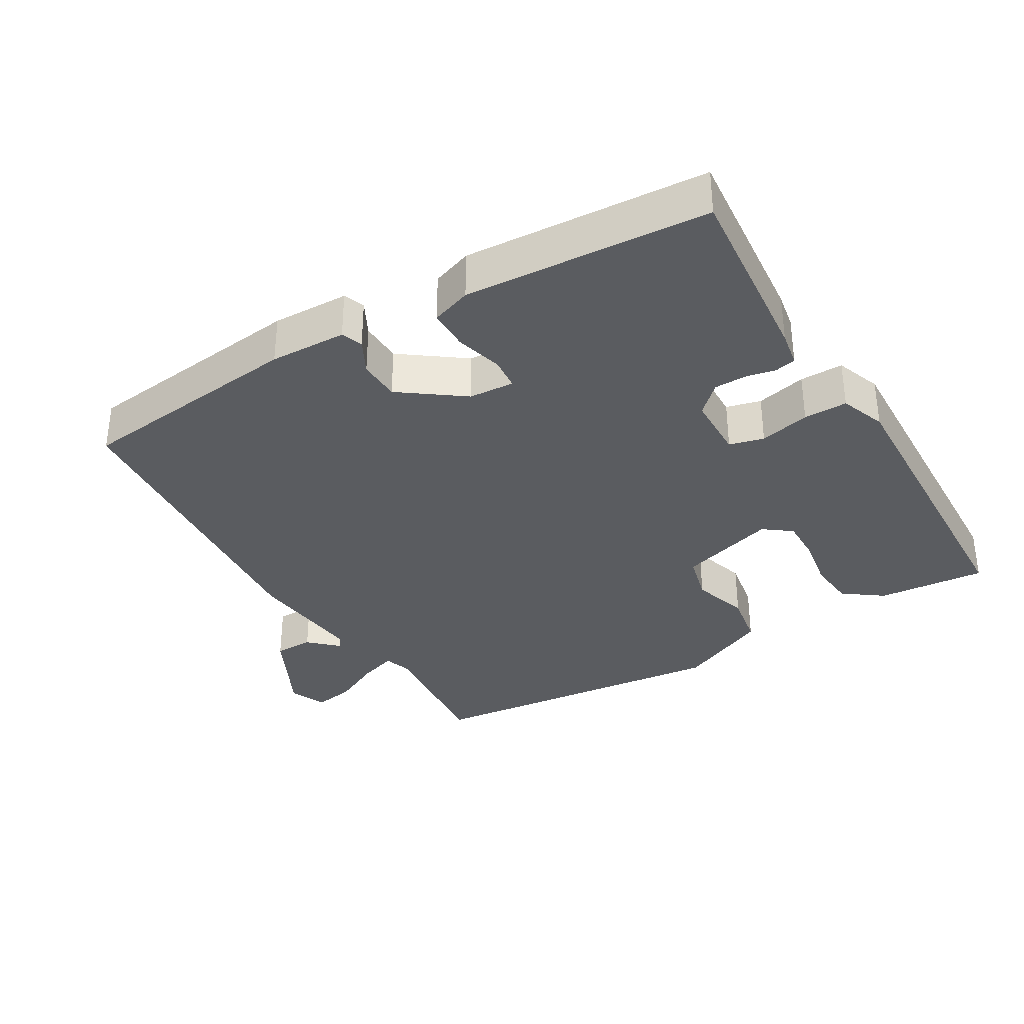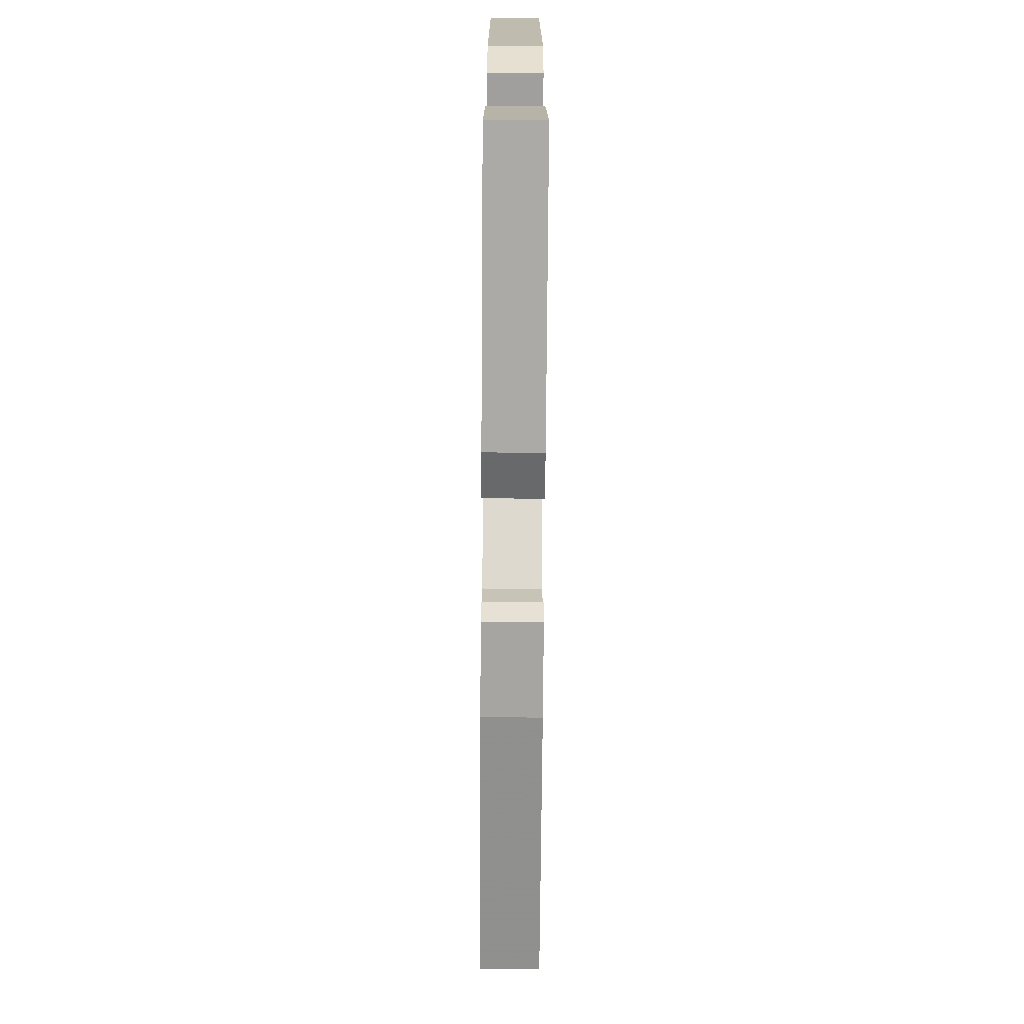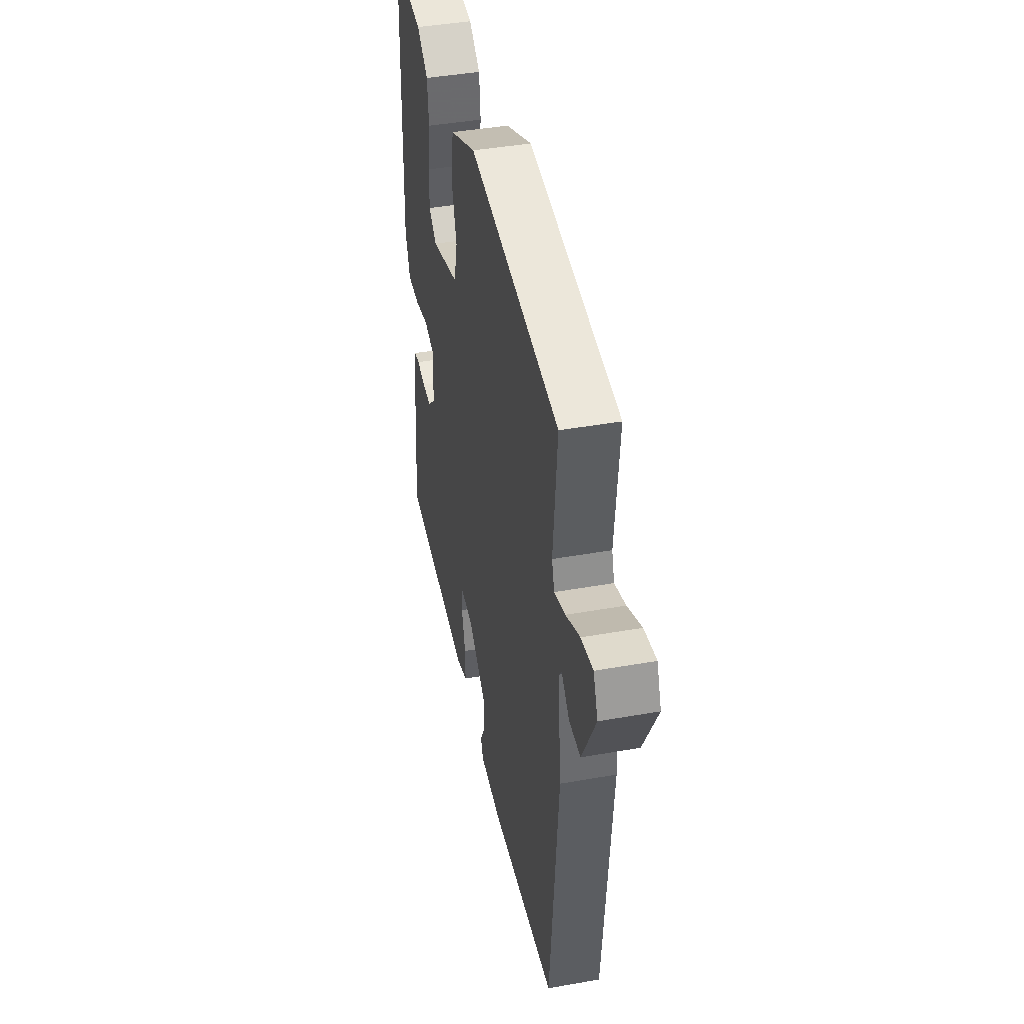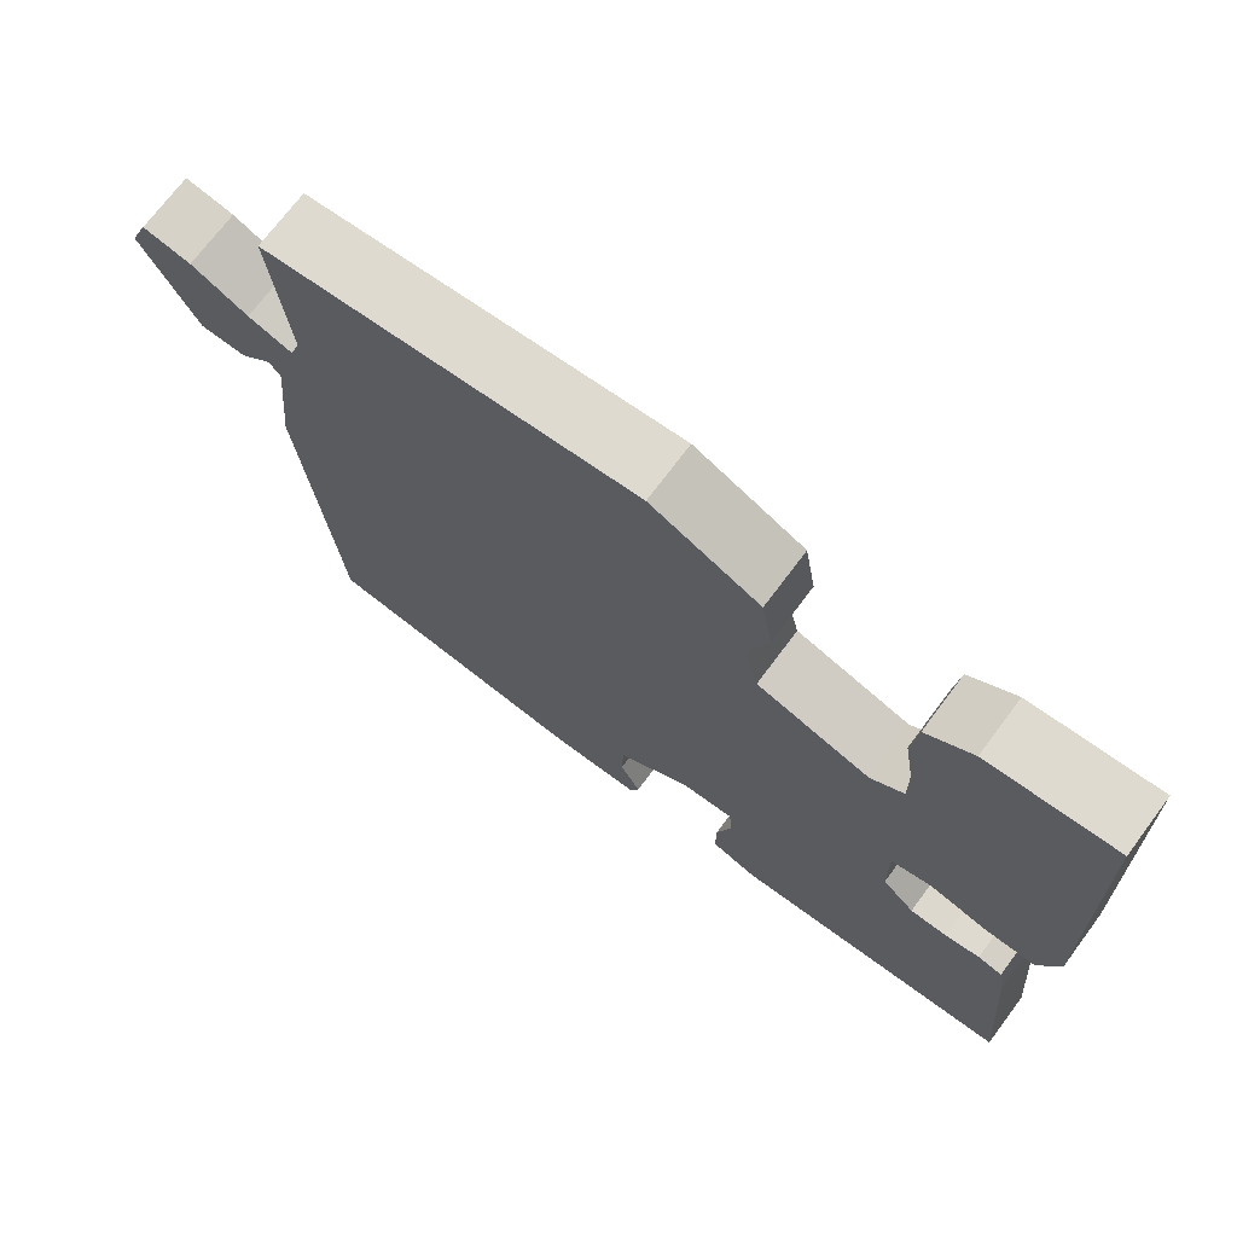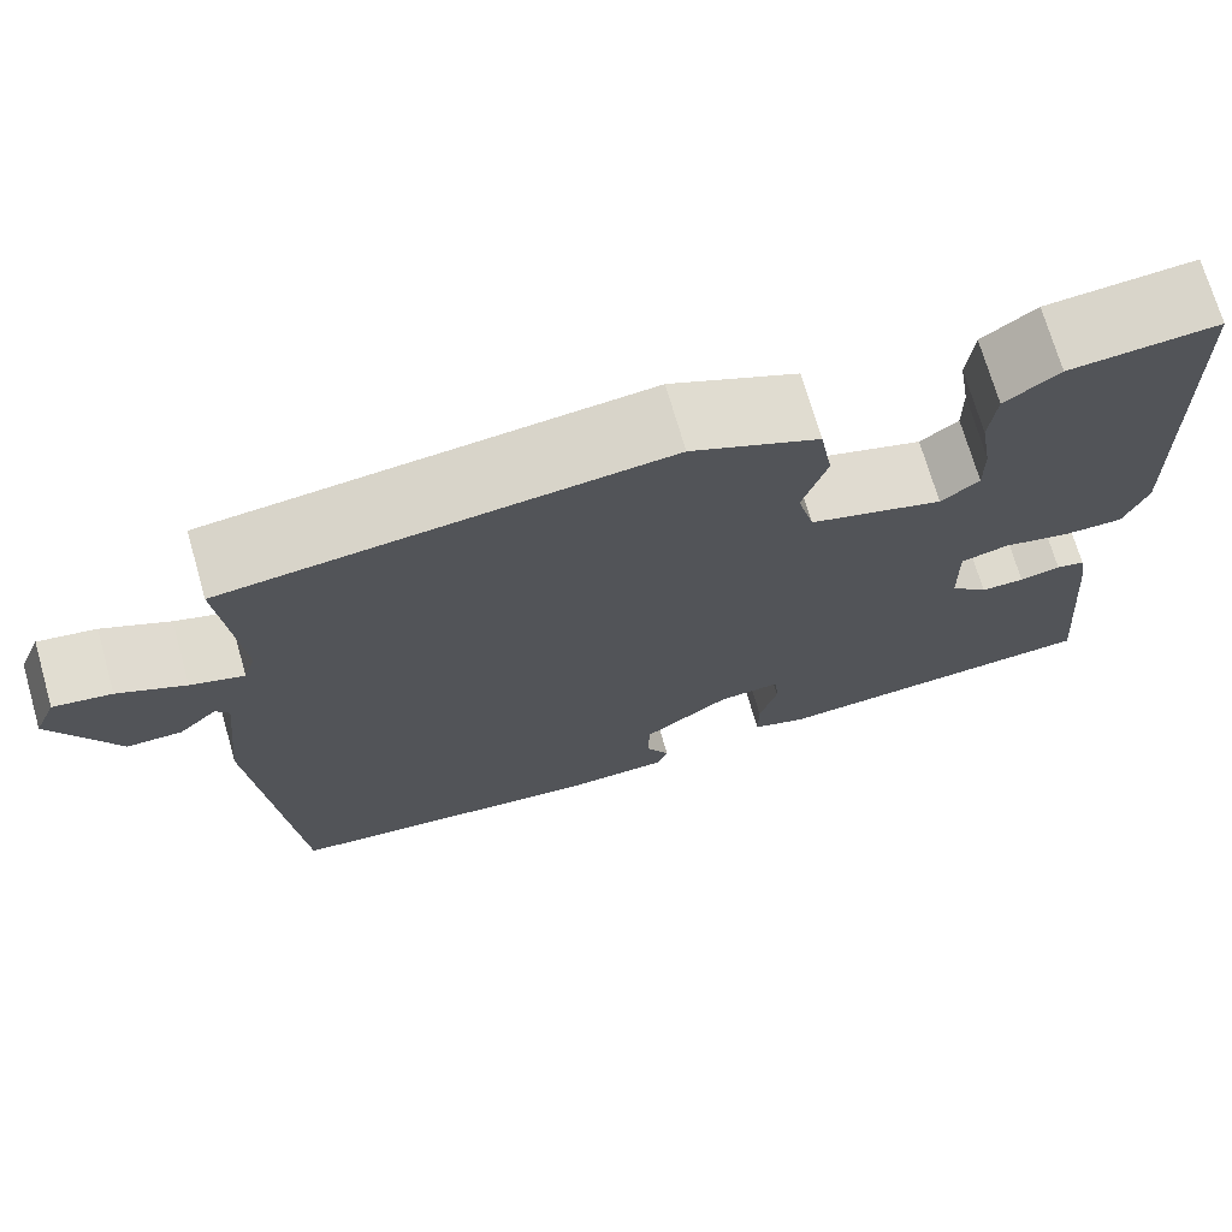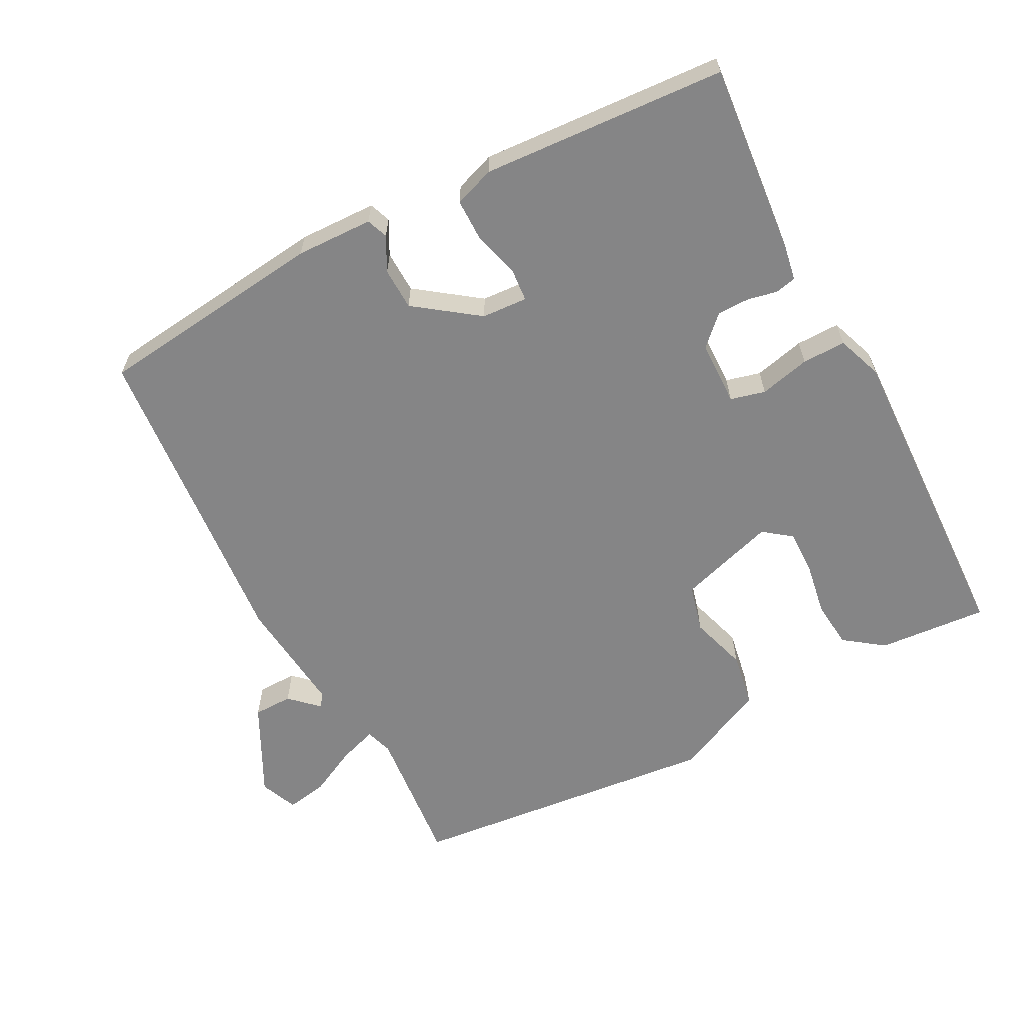
<metadata>
{"format":"obj","ext":"obj","renderer":"f3d","projection":"perspective","resolution":1024,"background":"white","views":[{"elev":-34.1,"azim":-149.5,"up":"+Y"},{"elev":-72.2,"azim":-90.4,"up":"+Z"},{"elev":43.1,"azim":78.1,"up":"+Z"},{"elev":72.1,"azim":-143.2,"up":"+Z"},{"elev":71.9,"azim":163.9,"up":"+Z"},{"elev":-61.9,"azim":-152.4,"up":"+Y"}]}
</metadata>
<code>
v 0.5 0.07 0.5
v 0.48 0.07 0.29
v 0.493 0.07 0.25
v 0.549 0.07 0.269
v 0.62 0.07 0.305
v 0.681 0.07 0.316
v 0.704 0.07 0.261
v 0.636 0.07 0.126
v 0.578 0.07 0.125
v 0.537 0.07 0.164
v 0.523 0.07 0.144
v 0.541 0.07 -0.029
v 0.5 0.07 -0.5
v 0.162 0.07 -0.54
v 0.049 0.07 -0.537
v 0.037 0.07 -0.506
v 0.063 0.07 -0.456
v 0.061 0.07 -0.394
v -0.031 0.07 -0.327
v -0.098 0.07 -0.323
v -0.102 0.07 -0.371
v -0.083 0.07 -0.44
v -0.083 0.07 -0.501
v -0.142 0.07 -0.522
v -0.5 0.07 -0.5
v -0.475 0.07 -0.22
v -0.466 0.07 -0.167
v -0.435 0.07 -0.16
v -0.391 0.07 -0.169
v -0.344 0.07 -0.168
v -0.303 0.07 -0.128
v -0.301 0.07 -0.032
v -0.352 0.07 -0.019
v -0.426 0.07 -0.037
v -0.49 0.07 -0.038
v -0.515 0.07 0.029
v -0.5 0.07 0.5
v -0.34 0.07 0.488
v -0.282 0.07 0.446
v -0.275 0.07 0.376
v -0.288 0.07 0.297
v -0.289 0.07 0.232
v -0.248 0.07 0.201
v -0.105 0.07 0.246
v -0.087 0.07 0.317
v -0.113 0.07 0.401
v -0.099 0.07 0.482
v 0.037 0.07 0.546
v 0.5 0 0.5
v 0.48 0 0.29
v 0.493 0 0.25
v 0.549 0 0.269
v 0.62 0 0.305
v 0.681 0 0.316
v 0.704 0 0.261
v 0.636 0 0.126
v 0.578 0 0.125
v 0.537 0 0.164
v 0.523 0 0.144
v 0.541 0 -0.029
v 0.5 0 -0.5
v 0.162 0 -0.54
v 0.049 0 -0.537
v 0.037 0 -0.506
v 0.063 0 -0.456
v 0.061 0 -0.394
v -0.031 0 -0.327
v -0.098 0 -0.323
v -0.102 0 -0.371
v -0.083 0 -0.44
v -0.083 0 -0.501
v -0.142 0 -0.522
v -0.5 0 -0.5
v -0.475 0 -0.22
v -0.466 0 -0.167
v -0.435 0 -0.16
v -0.391 0 -0.169
v -0.344 0 -0.168
v -0.303 0 -0.128
v -0.301 0 -0.032
v -0.352 0 -0.019
v -0.426 0 -0.037
v -0.49 0 -0.038
v -0.515 0 0.029
v -0.5 0 0.5
v -0.34 0 0.488
v -0.282 0 0.446
v -0.275 0 0.376
v -0.288 0 0.297
v -0.289 0 0.232
v -0.248 0 0.201
v -0.105 0 0.246
v -0.087 0 0.317
v -0.113 0 0.401
v -0.099 0 0.482
v 0.037 0 0.546
f 48 1 2
f 47 48 2
f 46 47 2
f 45 46 2
f 44 45 2 3
f 43 44 3
f 39 40 41
f 38 39 41
f 37 38 41
f 36 37 41
f 35 36 41
f 34 35 41
f 33 34 41
f 32 33 41 42
f 31 32 42 43
f 27 28 29
f 26 27 29
f 25 26 29
f 24 25 29
f 23 24 29
f 22 23 29
f 21 22 29
f 20 21 29 30
f 19 20 30 31
f 15 16 17
f 14 15 17
f 13 14 17
f 12 13 17
f 11 12 17
f 10 11 17 18
f 8 9 10
f 7 8 10
f 6 7 10
f 5 6 10
f 4 5 10
f 18 19 31
f 10 18 31
f 4 10 31
f 3 4 31
f 3 31 43
f 50 49 96
f 50 96 95
f 50 95 94
f 50 94 93
f 51 50 93 92
f 51 92 91
f 89 88 87
f 89 87 86
f 89 86 85
f 89 85 84
f 89 84 83
f 89 83 82
f 89 82 81
f 90 89 81 80
f 91 90 80 79
f 77 76 75
f 77 75 74
f 77 74 73
f 77 73 72
f 77 72 71
f 77 71 70
f 77 70 69
f 78 77 69 68
f 79 78 68 67
f 65 64 63
f 65 63 62
f 65 62 61
f 65 61 60
f 65 60 59
f 66 65 59 58
f 58 57 56
f 58 56 55
f 58 55 54
f 58 54 53
f 58 53 52
f 79 67 66
f 79 66 58
f 79 58 52
f 79 52 51
f 91 79 51
f 1 49 50 2
f 2 50 51 3
f 3 51 52 4
f 4 52 53 5
f 5 53 54 6
f 6 54 55 7
f 7 55 56 8
f 8 56 57 9
f 9 57 58 10
f 10 58 59 11
f 11 59 60 12
f 12 60 61 13
f 13 61 62 14
f 14 62 63 15
f 15 63 64 16
f 16 64 65 17
f 17 65 66 18
f 18 66 67 19
f 19 67 68 20
f 20 68 69 21
f 21 69 70 22
f 22 70 71 23
f 23 71 72 24
f 24 72 73 25
f 25 73 74 26
f 26 74 75 27
f 27 75 76 28
f 28 76 77 29
f 29 77 78 30
f 30 78 79 31
f 31 79 80 32
f 32 80 81 33
f 33 81 82 34
f 34 82 83 35
f 35 83 84 36
f 36 84 85 37
f 37 85 86 38
f 38 86 87 39
f 39 87 88 40
f 40 88 89 41
f 41 89 90 42
f 42 90 91 43
f 43 91 92 44
f 44 92 93 45
f 45 93 94 46
f 46 94 95 47
f 47 95 96 48
f 48 96 49 1

</code>
